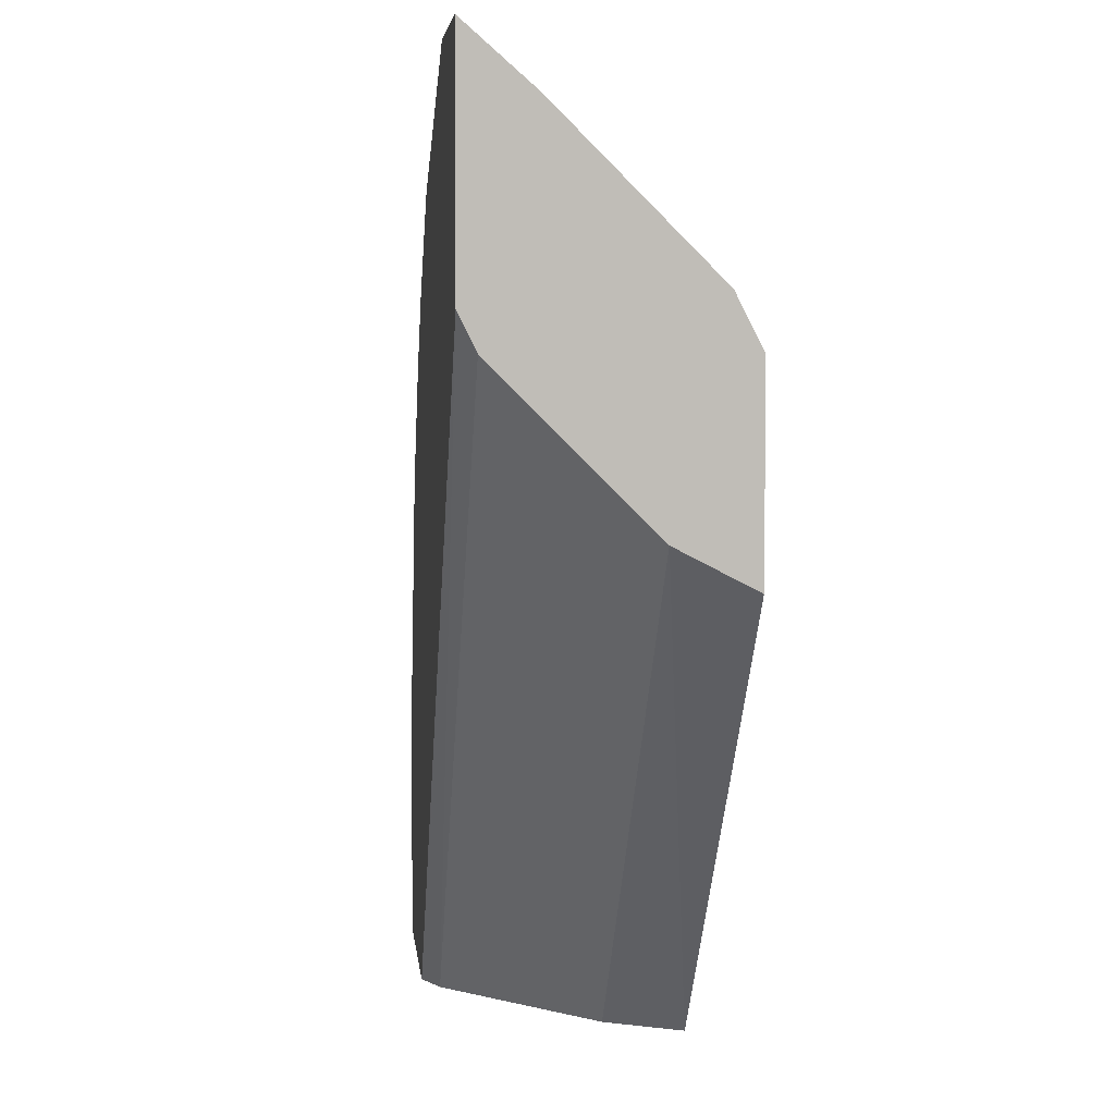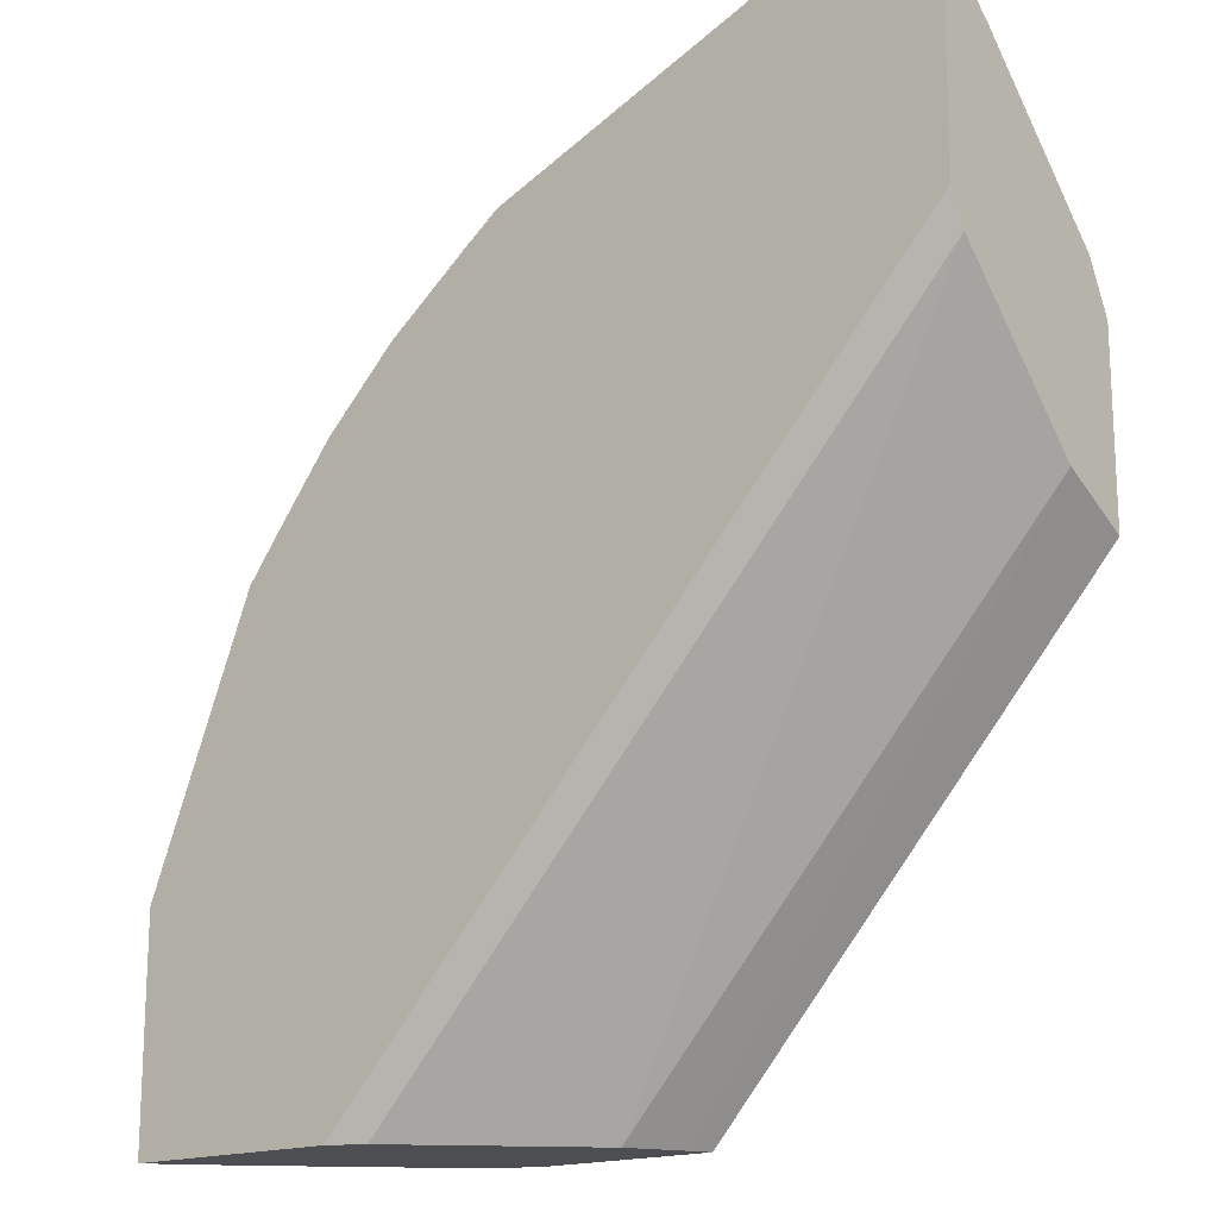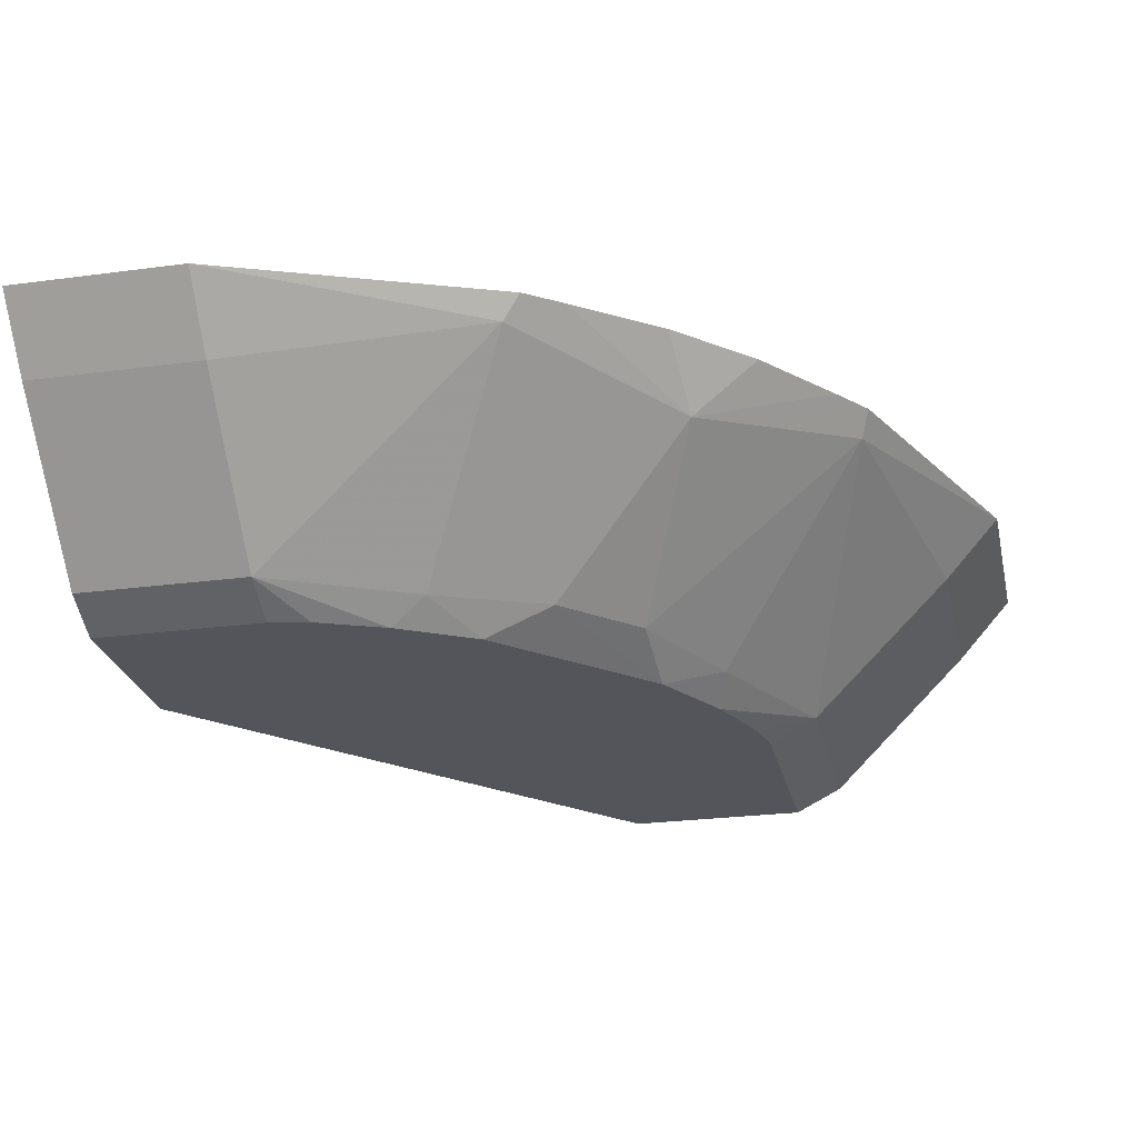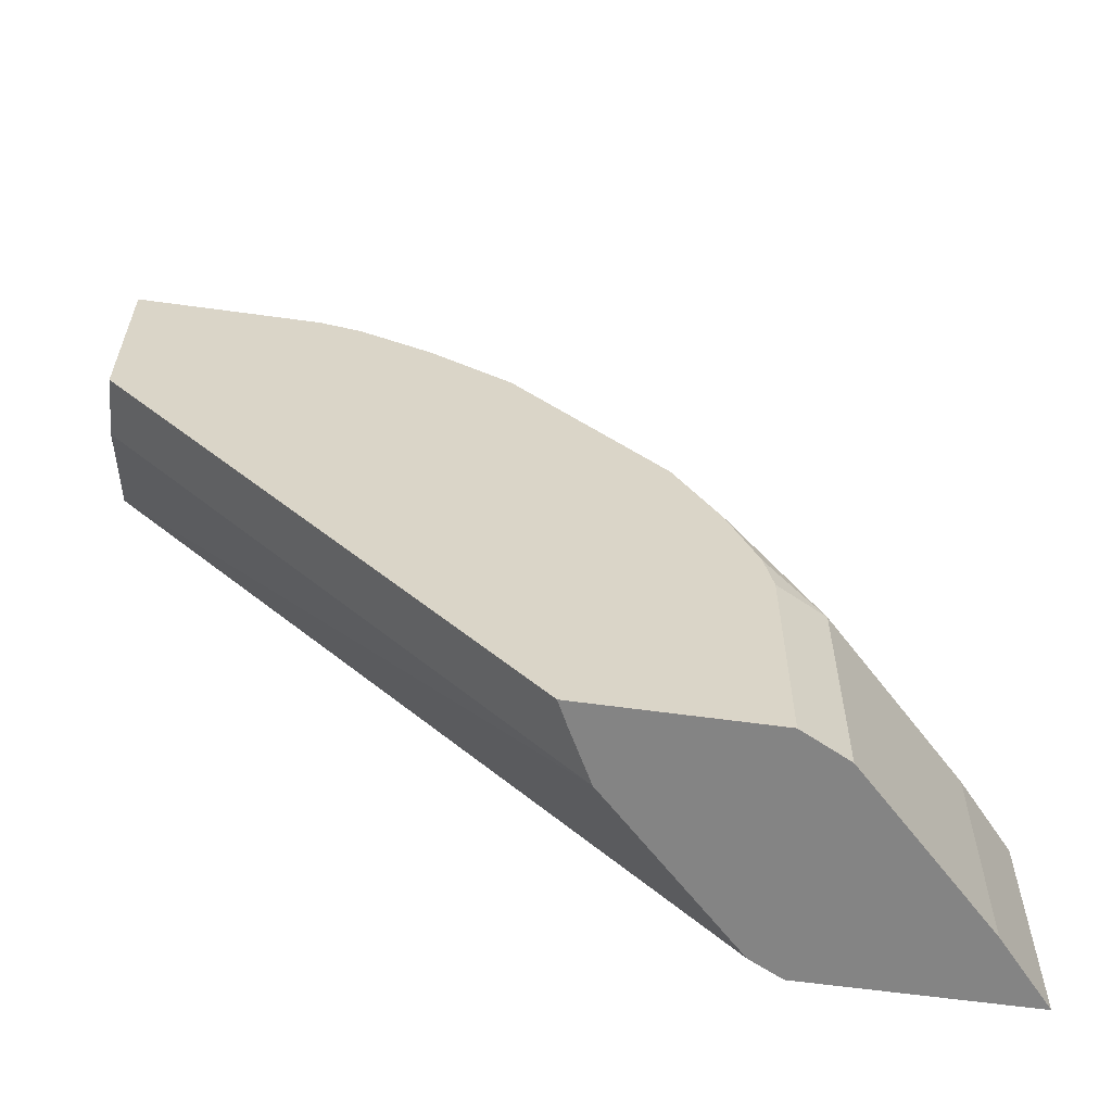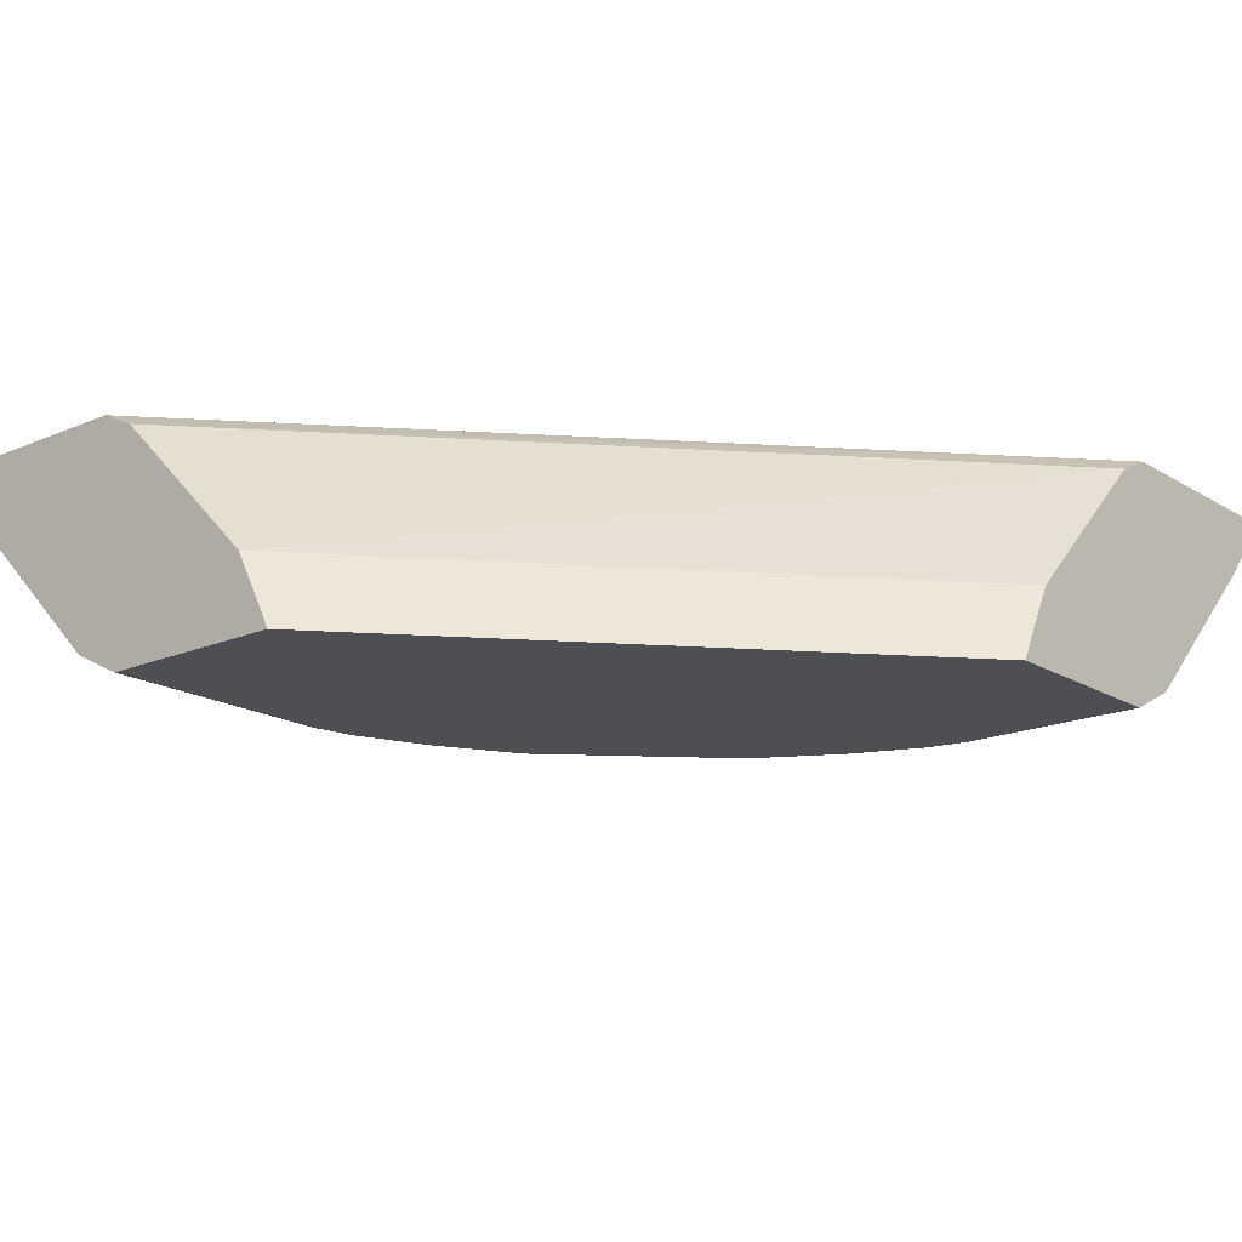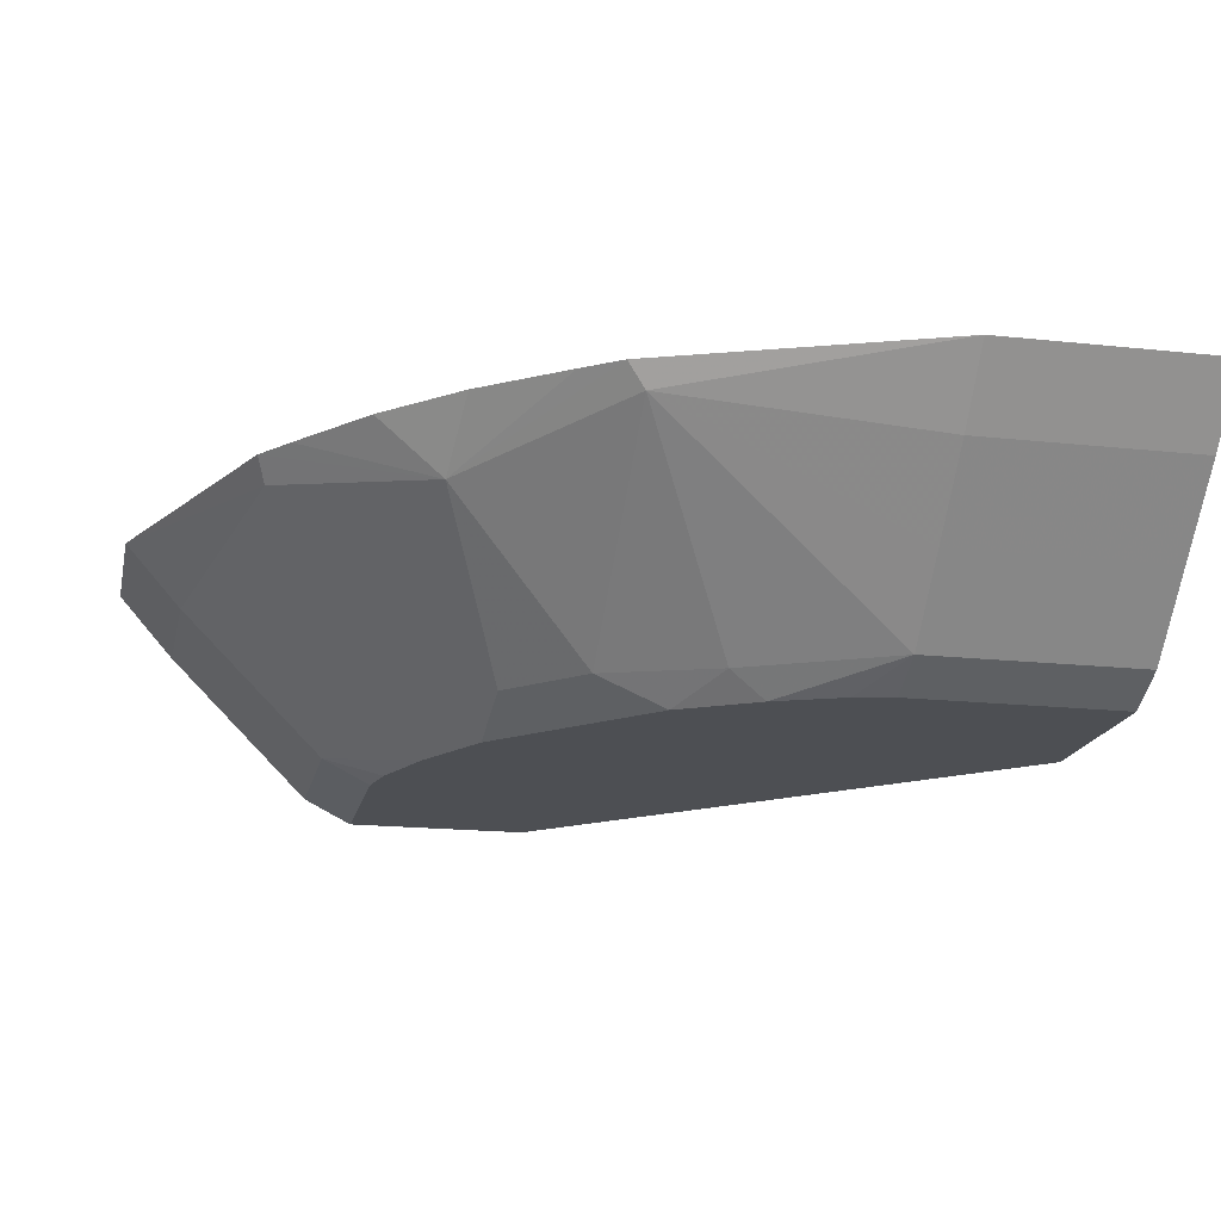
<metadata>
{"format":"obj","ext":"obj","renderer":"f3d","projection":"perspective","resolution":1024,"background":"white","views":[{"elev":5.1,"azim":-95.6,"up":"+Z"},{"elev":-17.1,"azim":-141.6,"up":"+Z"},{"elev":-25.0,"azim":12.3,"up":"+Y"},{"elev":-61.4,"azim":-8.0,"up":"+Z"},{"elev":-17.7,"azim":-139.8,"up":"+Y"},{"elev":-17.8,"azim":78.0,"up":"+Y"}]}
</metadata>
<code>
v 0.3799 -0.1704 0.09405
v 0.3552 -0.1985 0.09405
v 0.3799 -0.1704 -0.001671
v 0.333 -0.1704 0.2115
v 0.329 -0.1802 0.2037
v 0.3238 -0.2298 0.09405
v 0.3552 -0.1985 -0.001671
v 0.2859 -0.1704 -0.001671
v 0.3212 -0.1704 0.2272
v 0.2664 -0.1959 0.2664
v 0.235 -0.2586 0.2037
v 0.2612 -0.2612 0.1567
v 0.2925 -0.2612 0.09405
v 0.3238 -0.2298 -0.001671
v 0.2851 -0.1708 -0.001671
v 0.01876 -0.1704 0.2859
v 0.2938 -0.1704 0.2624
v 0.2037 -0.2586 0.235
v 0.2625 -0.1704 0.2938
v 0.2272 -0.1704 0.3212
v 0.2115 -0.1704 0.333
v 0.2037 -0.1802 0.329
v 0.2366 -0.2718 0.174
v 0.2558 -0.2718 0.1407
v 0.268 -0.2718 0.1113
v 0.2715 -0.2718 0.09405
v 0.2925 -0.2612 -0.001671
v 0.2716 -0.1776 -0.001671
v 0.01876 -0.1714 0.2841
v 0.01876 -0.1704 0.3799
v 0.1567 -0.2612 0.2612
v 0.174 -0.2718 0.2366
v 0.09404 -0.1704 0.3799
v 0.09404 -0.1985 0.3552
v 0.09404 -0.2612 0.2925
v 0.2715 -0.2718 -0.0002886
v 0.2715 -0.2718 -0.001671
v 0.2403 -0.2089 -0.001671
v 0.01876 -0.1776 0.2716
v 0.01876 -0.1985 0.3552
v 0.1407 -0.2718 0.2558
v 0.01876 -0.2612 0.2925
v 0.09404 -0.2718 0.2715
v 0.1113 -0.2718 0.268
v 0.1975 -0.2718 -0.001671
v 0.2089 -0.2403 -0.001671
v 0.01876 -0.2403 0.2089
v 0.01876 -0.2718 0.2715
v 0.1926 -0.2718 -0.001671
v 0.1973 -0.2623 -0.001671
v 0.01876 -0.2718 0.1926
f 18 32 23
f 23 41 44
f 23 43 48
f 23 32 41
f 22 35 31
f 22 34 35
f 22 33 34
f 21 33 22
f 23 44 43
f 16 29 39
f 16 28 29
f 16 40 30
f 16 42 40
f 16 48 42
f 16 51 48
f 16 47 51
f 16 39 47
f 15 28 16
f 13 24 25
f 23 48 51
f 18 22 31
f 23 51 49
f 46 50 47
f 23 45 36
f 47 49 51
f 13 36 27
f 47 50 49
f 39 46 47
f 38 46 39
f 36 45 37
f 35 44 41
f 35 43 44
f 35 48 43
f 35 42 48
f 23 49 45
f 34 42 35
f 31 35 41
f 31 41 32
f 30 34 33
f 30 40 34
f 28 39 29
f 28 38 39
f 27 36 37
f 23 25 24
f 23 26 25
f 23 36 26
f 34 40 42
f 13 26 36
f 18 31 32
f 12 24 13
f 3 37 45
f 3 27 37
f 3 14 27
f 3 7 14
f 2 5 6
f 2 14 7
f 2 6 14
f 1 5 2
f 1 4 5
f 1 17 9
f 1 19 17
f 1 20 19
f 1 21 20
f 1 33 21
f 1 30 33
f 1 16 30
f 1 8 16
f 1 3 8
f 1 7 3
f 1 2 7
f 13 25 26
f 3 45 49
f 3 49 50
f 1 9 4
f 3 46 38
f 12 23 24
f 3 50 46
f 11 23 12
f 11 18 23
f 10 22 18
f 10 21 22
f 10 20 21
f 10 19 20
f 10 18 11
f 9 17 10
f 8 15 16
f 10 17 19
f 3 28 15
f 6 13 27
f 5 13 6
f 5 12 13
f 5 11 12
f 5 10 11
f 4 10 5
f 4 9 10
f 3 15 8
f 6 27 14
f 3 38 28

</code>
